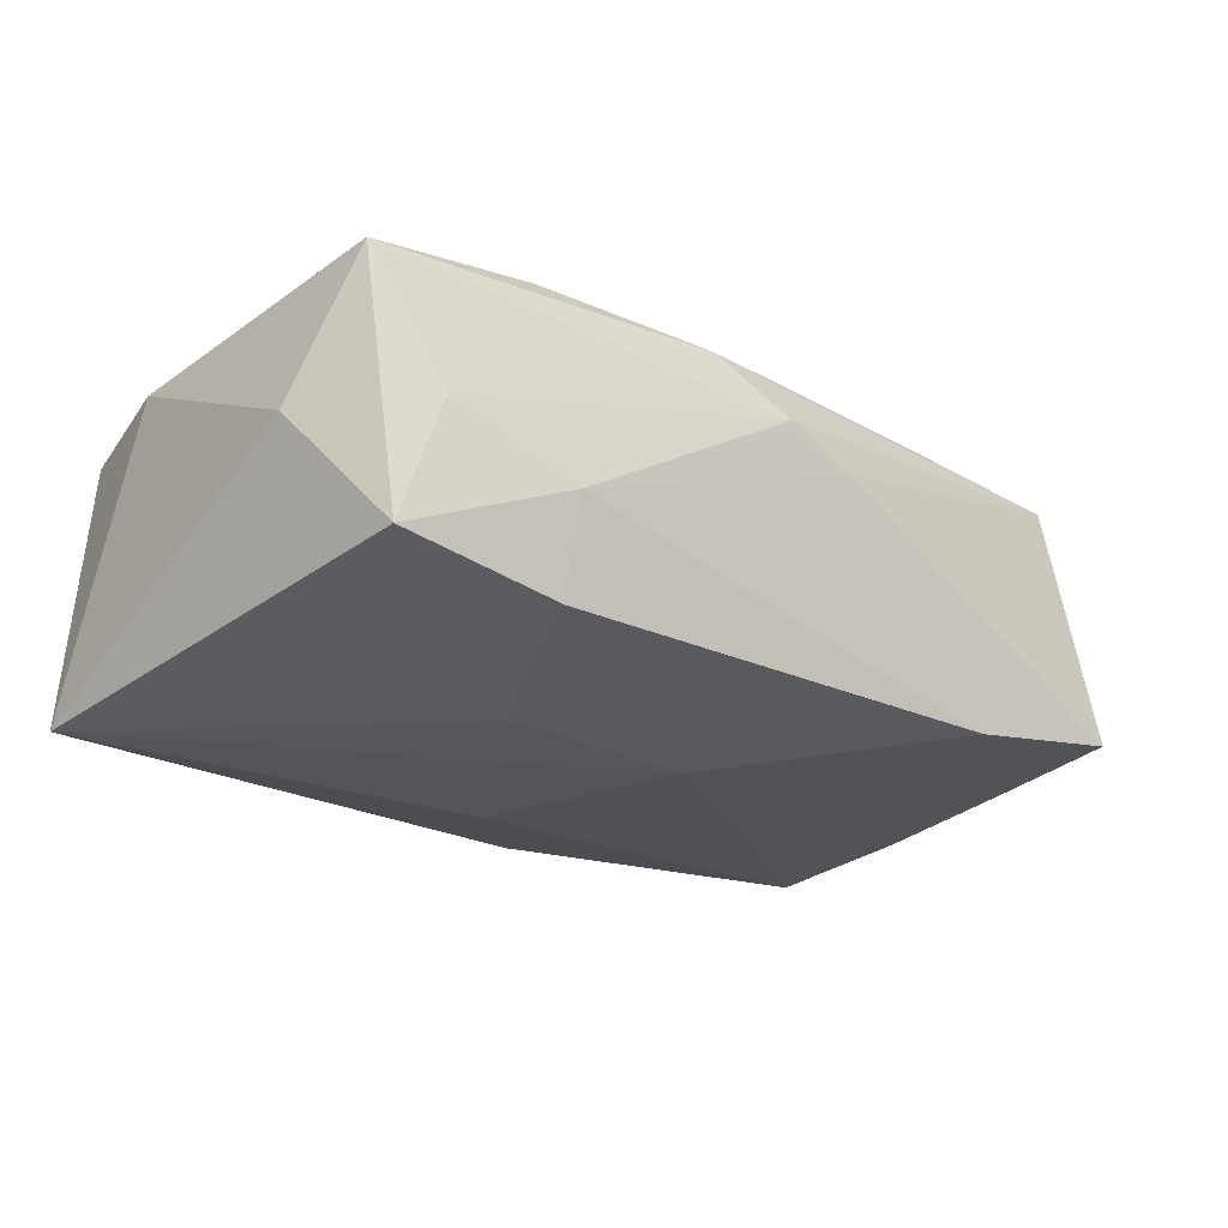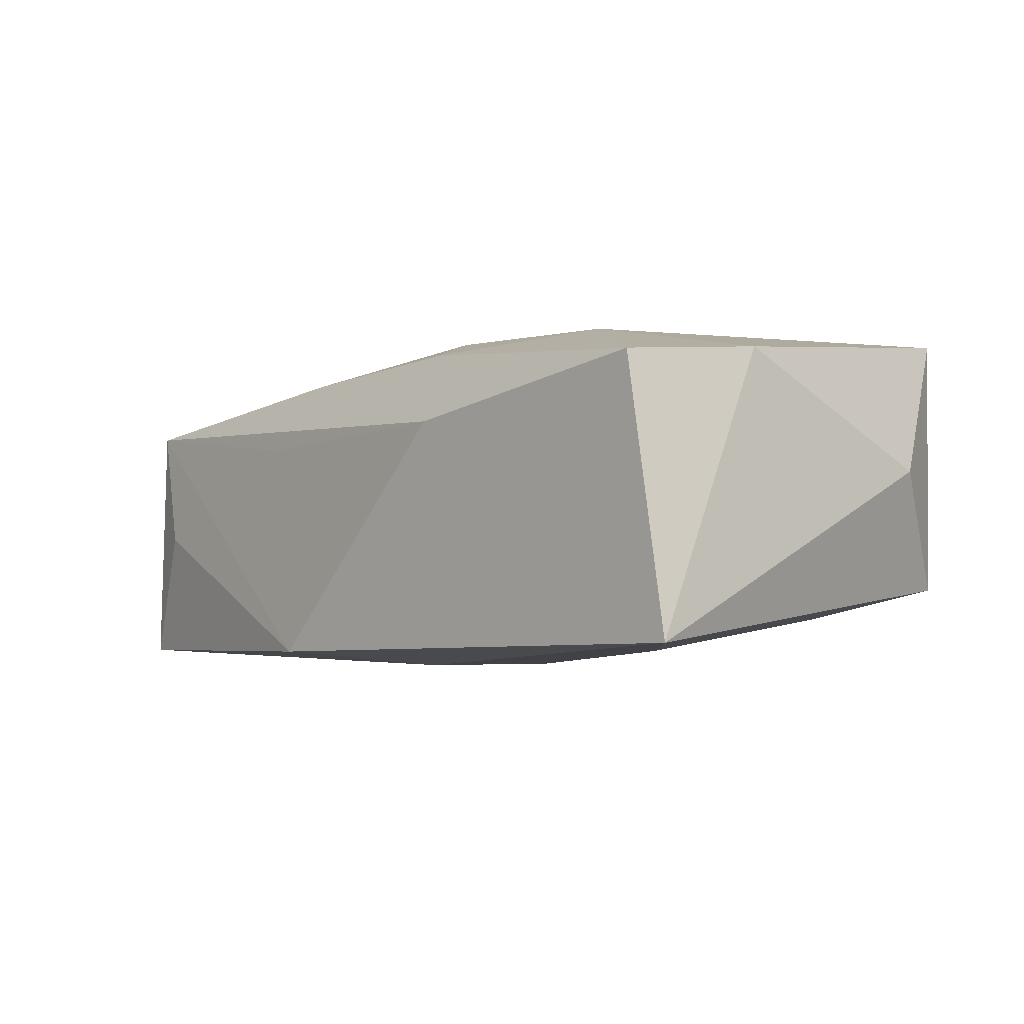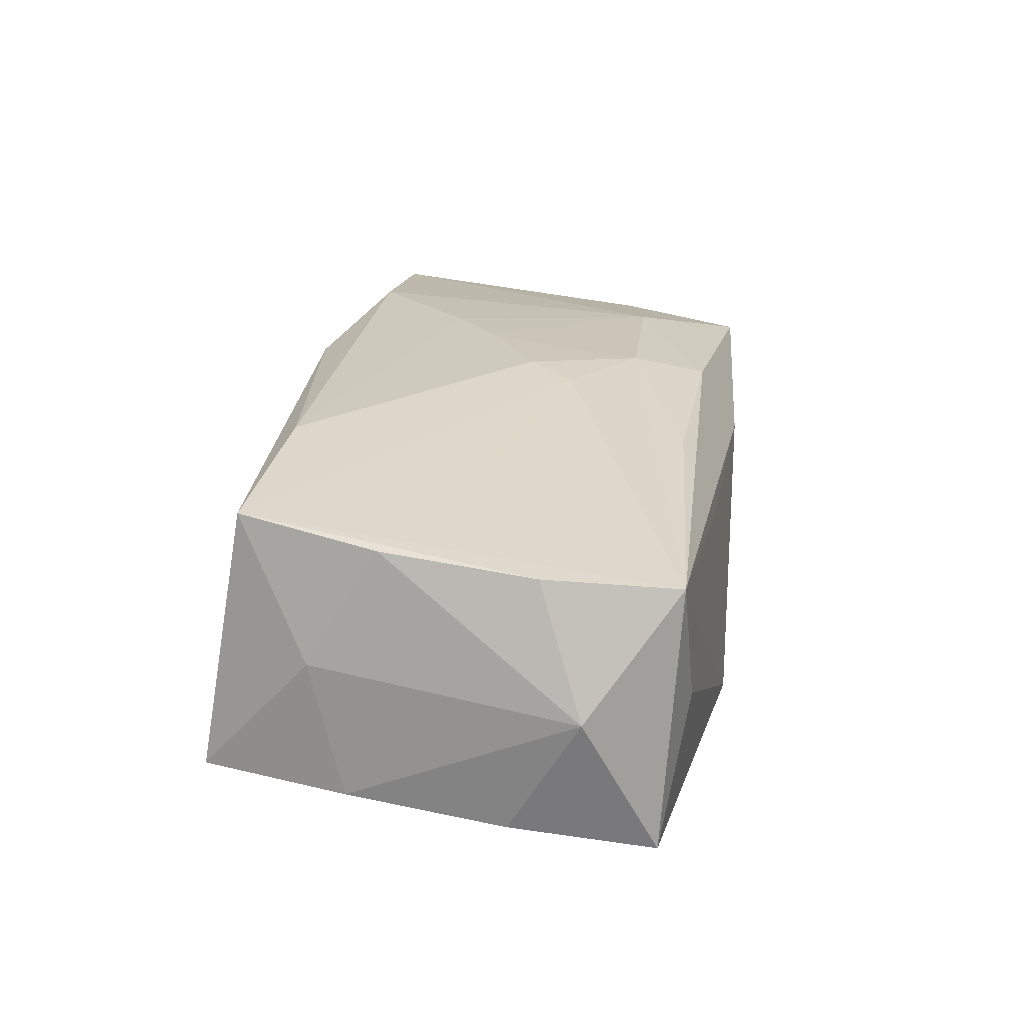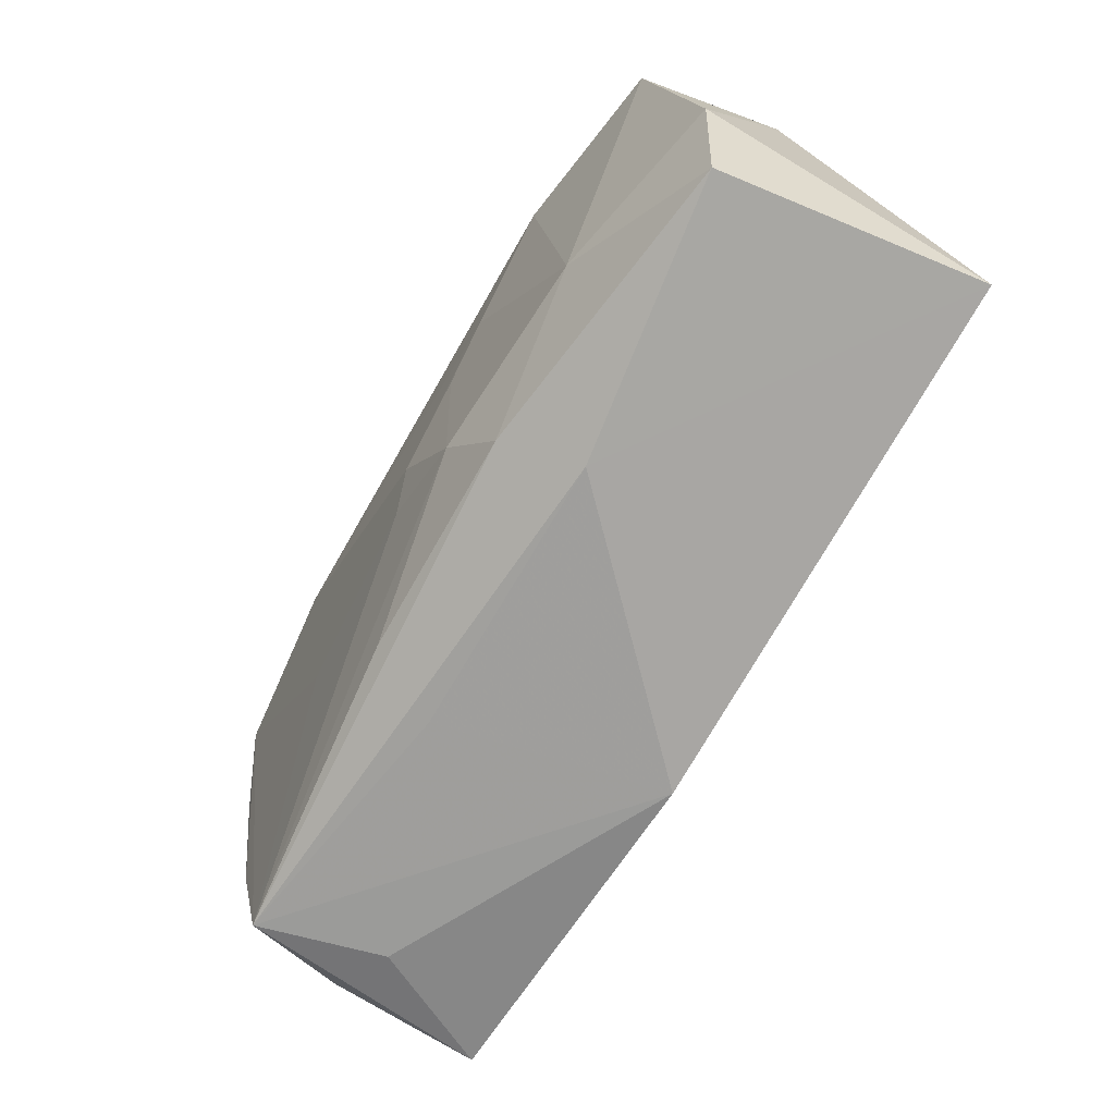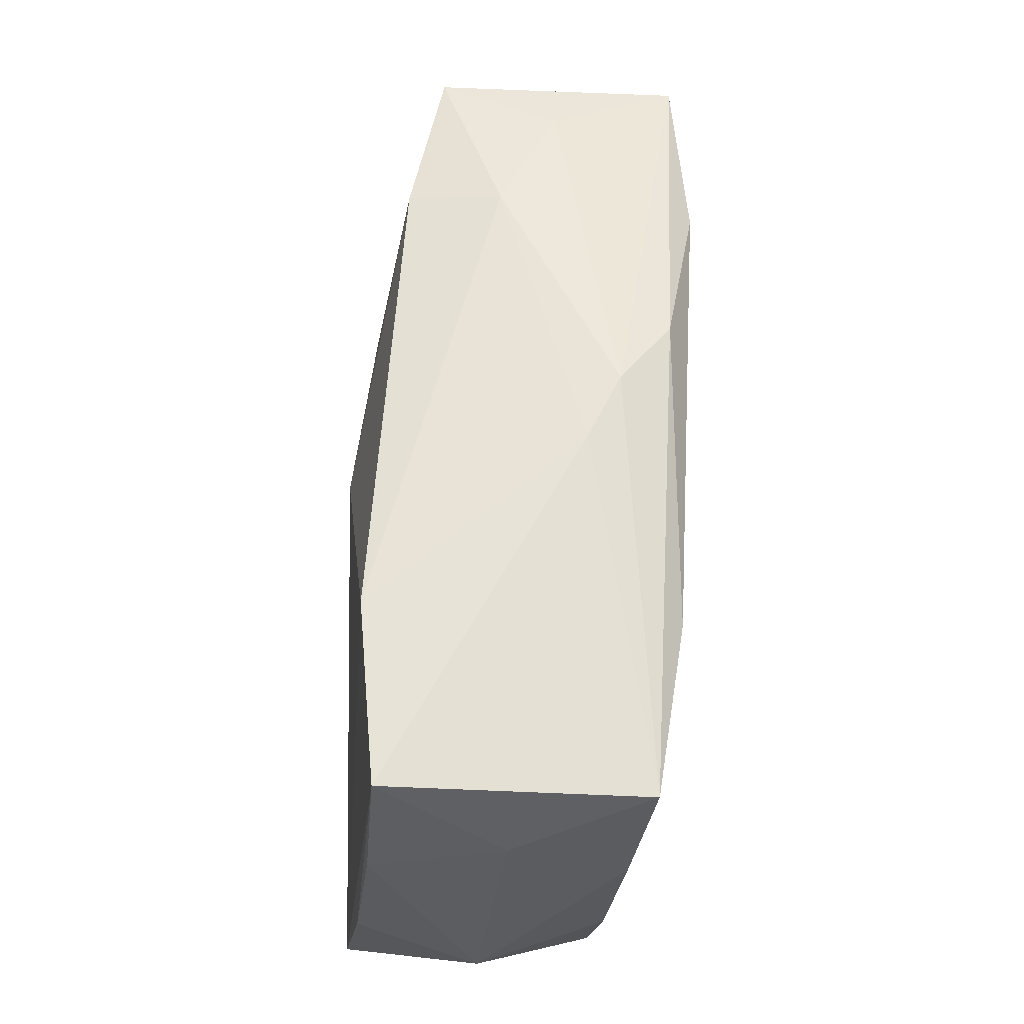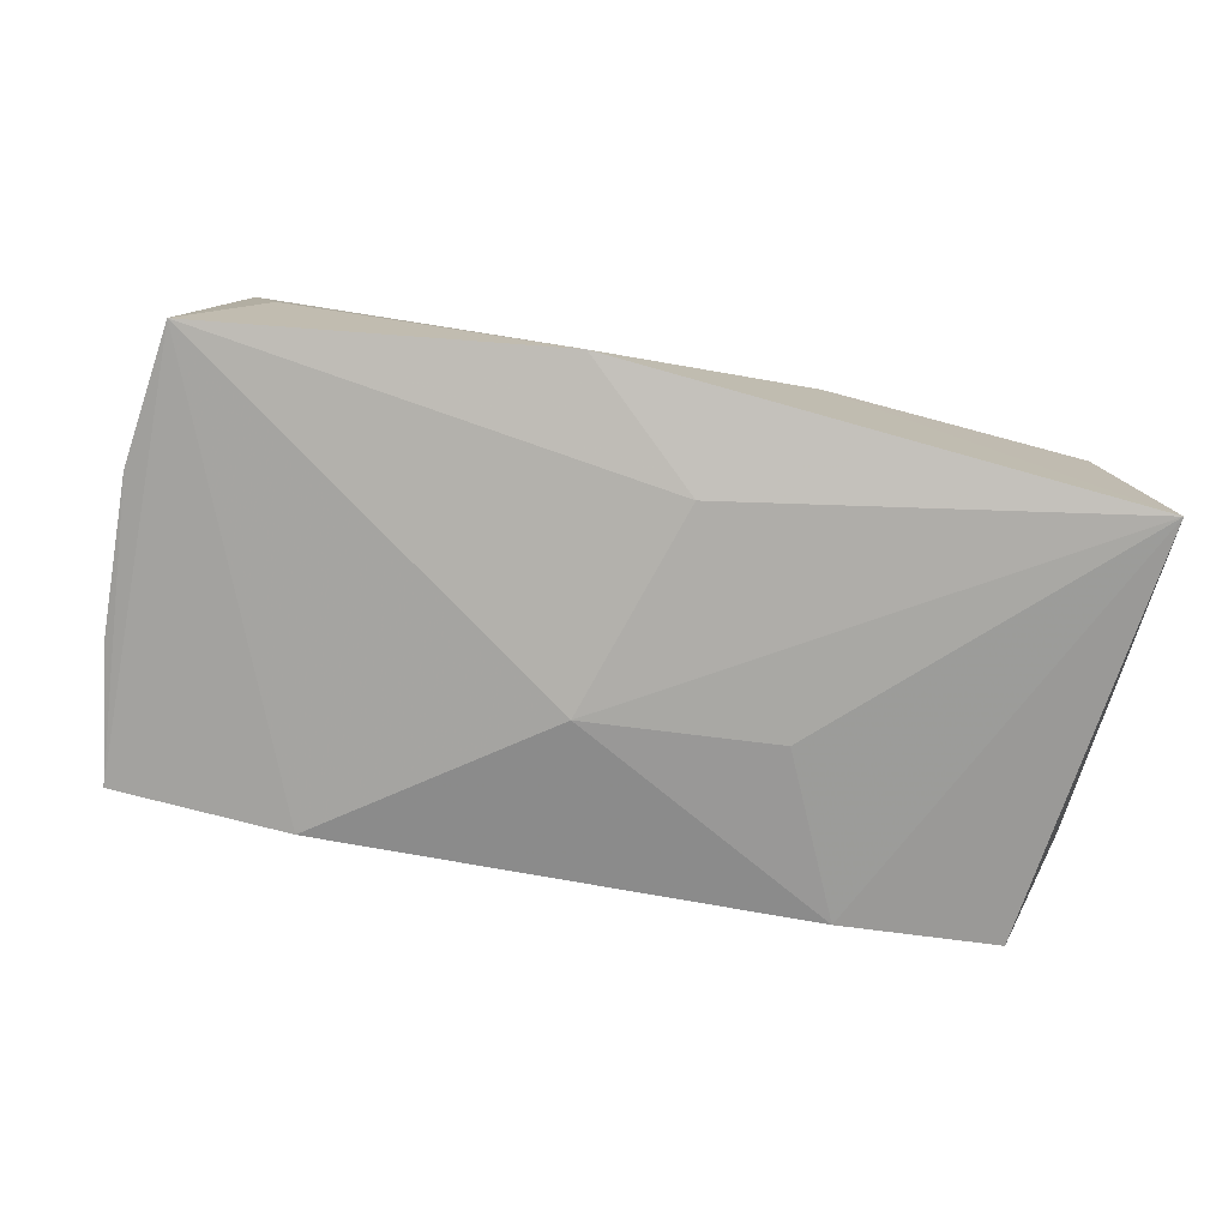
<metadata>
{"format":"obj","ext":"obj","renderer":"f3d","projection":"perspective","resolution":1024,"background":"white","views":[{"elev":-21.9,"azim":139.0,"up":"+Z"},{"elev":-6.3,"azim":50.7,"up":"+Z"},{"elev":23.2,"azim":-81.0,"up":"+Z"},{"elev":-71.2,"azim":60.4,"up":"+Y"},{"elev":58.3,"azim":-86.3,"up":"+Y"},{"elev":-79.9,"azim":-10.9,"up":"+Z"}]}
</metadata>
<code>
v 0.03502 0.01655 0.01217
v -0.002084 -0.005504 0.01388
v 0.02052 0.01602 0.01443
v -0.03772 0.007401 -0.008729
v -0.03872 -0.01118 -0.0004712
v 0.01334 0.004942 -0.01321
v -0.01951 0.01519 0.01461
v 0.03315 0.01823 -0.008305
v -0.03702 0.01024 0.002064
v -0.008732 -0.01611 0.01111
v -0.03435 0.01581 0.01316
v -0.005823 0.02057 0.006394
v -0.03618 -0.01697 -0.01219
v -0.0193 -0.001499 0.01255
v -0.03026 -0.01884 -0.001532
v 0.009841 -0.01656 0.01121
v 0.03722 -0.007074 0.009002
v -0.03623 0.01908 -0.007821
v 0.007374 0.002699 0.01459
v -0.03336 -0.01822 0.008826
v -0.02121 0.01924 -0.01018
v 0.02246 -0.009723 0.01241
v 0.02948 0.01846 0.001908
v 0.0192 0.01974 -0.002215
v -0.006603 -0.02049 -0.01328
v -0.03577 0.004726 0.0114
v -0.03565 -0.007469 0.009925
v 0.002989 -0.01157 -0.01452
v 0.01956 0.01851 -0.01024
v 0.005943 -0.01053 0.01352
v 0.0122 -0.01976 0.005026
v -0.03792 -0.005389 -0.01033
v 0.03478 -0.01804 0.007895
v 0.006284 0.01924 0.01276
v 0.01194 0.006966 0.01461
v 0.0003223 -0.001623 0.01461
v 4.585e-05 0.02067 0.008812
v -0.01109 -0.01914 0.005198
v -0.002727 0.005894 -0.01394
v 0.03737 0.01095 0.0008737
v 0.03737 -0.01692 -0.0138
f 8 1 40
f 13 20 5
f 40 1 17
f 37 1 23
f 1 8 23
f 2 20 30
f 5 20 27
f 27 20 11
f 39 13 21
f 18 21 13
f 25 20 15
f 15 13 25
f 20 13 15
f 41 8 40
f 40 17 41
f 39 6 41
f 22 17 1
f 1 3 22
f 37 11 34
f 34 1 37
f 34 3 1
f 37 23 24
f 24 23 8
f 11 20 14
f 14 2 11
f 20 2 14
f 7 34 11
f 3 34 7
f 5 27 26
f 26 27 11
f 32 13 5
f 32 18 13
f 30 20 10
f 38 20 25
f 39 41 28
f 28 41 25
f 28 13 39
f 25 13 28
f 33 41 17
f 17 22 33
f 37 24 12
f 12 24 21
f 21 18 12
f 12 11 37
f 12 18 11
f 29 24 8
f 21 24 29
f 39 21 29
f 29 6 39
f 8 41 29
f 29 41 6
f 36 2 30
f 11 2 36
f 36 7 11
f 11 18 9
f 9 26 11
f 5 26 9
f 4 32 5
f 18 32 4
f 5 9 4
f 4 9 18
f 25 41 31
f 41 33 31
f 31 38 25
f 20 38 31
f 16 22 30
f 16 33 22
f 30 10 16
f 16 10 20
f 20 31 16
f 16 31 33
f 3 7 35
f 7 36 35
f 35 22 3
f 19 36 30
f 19 35 36
f 30 22 19
f 22 35 19

</code>
